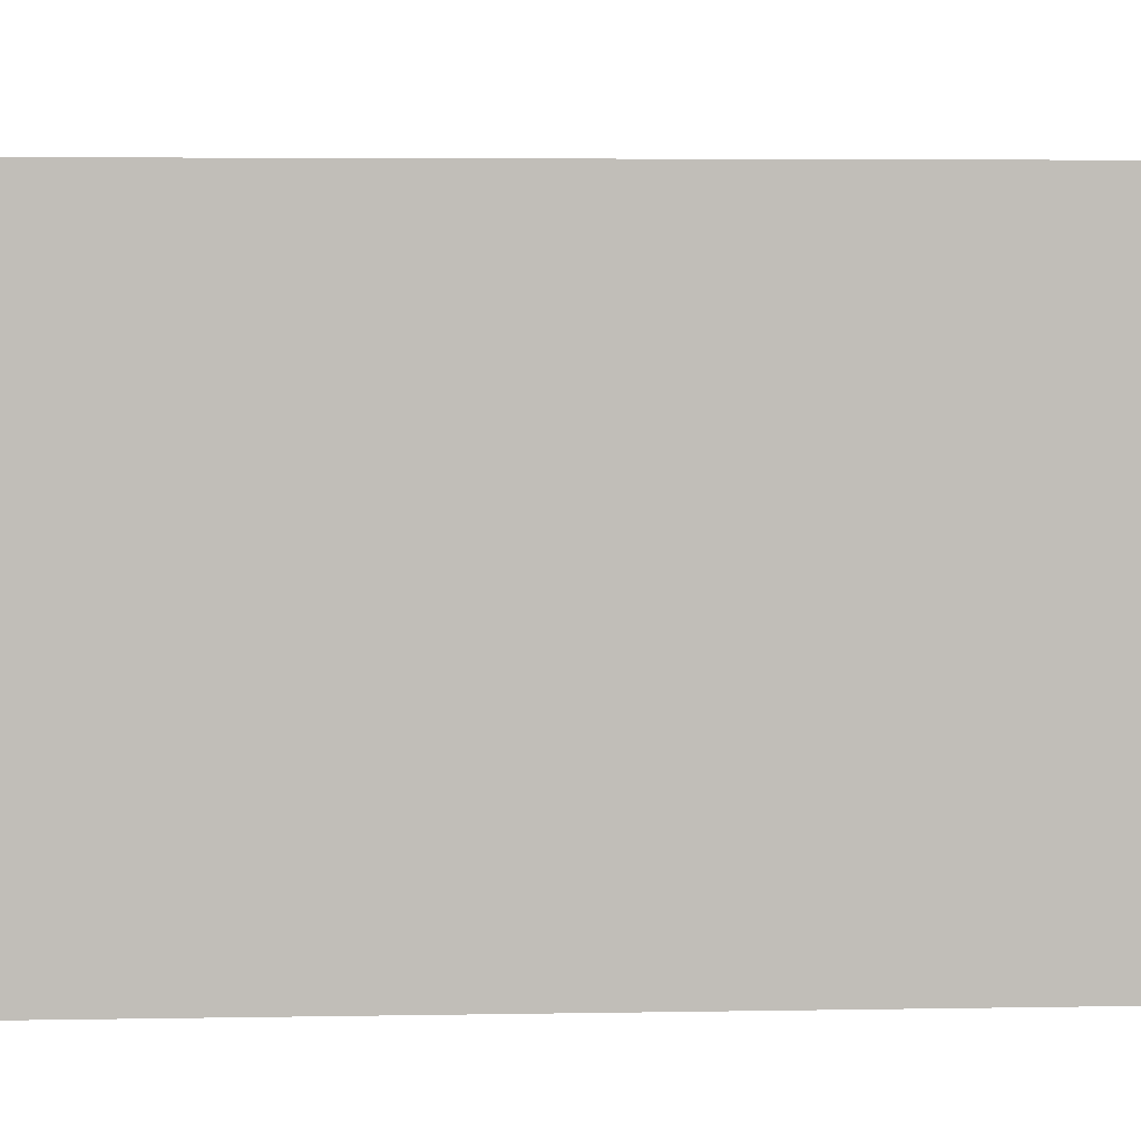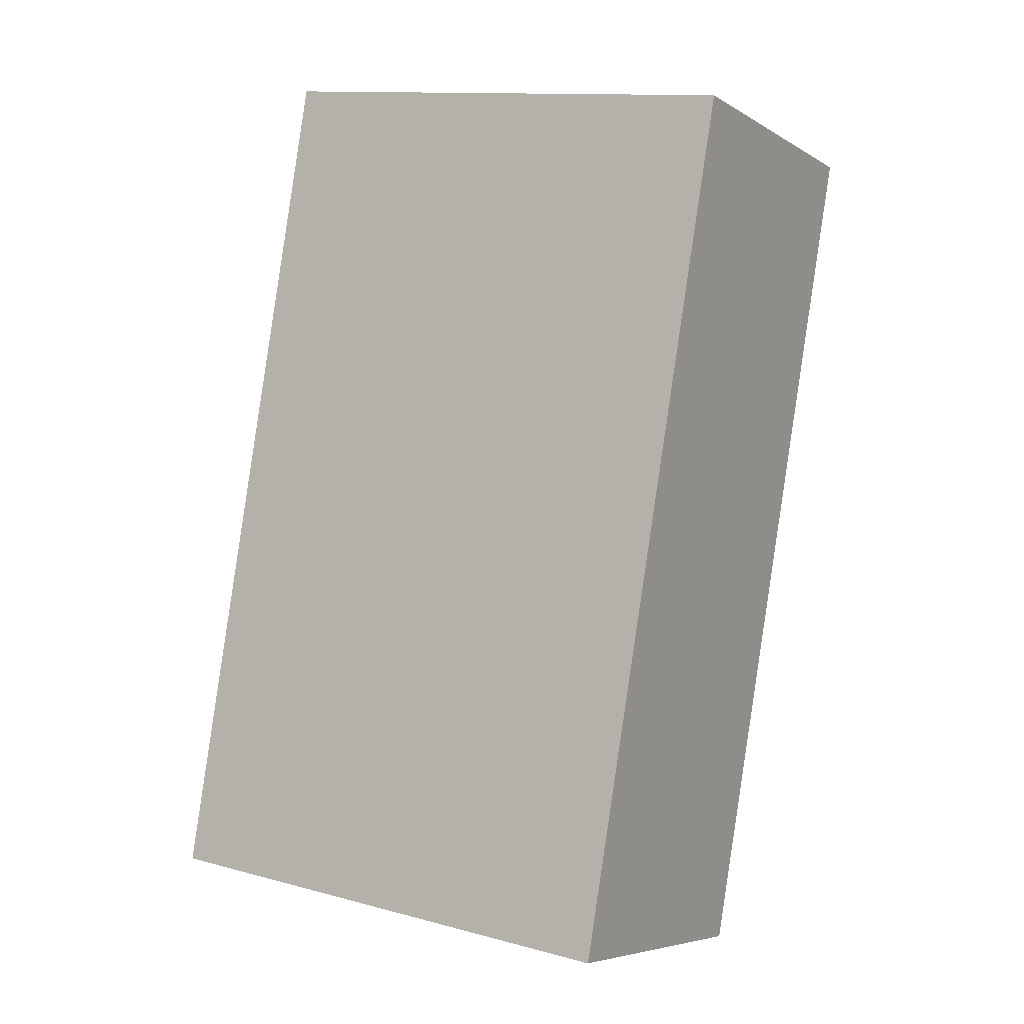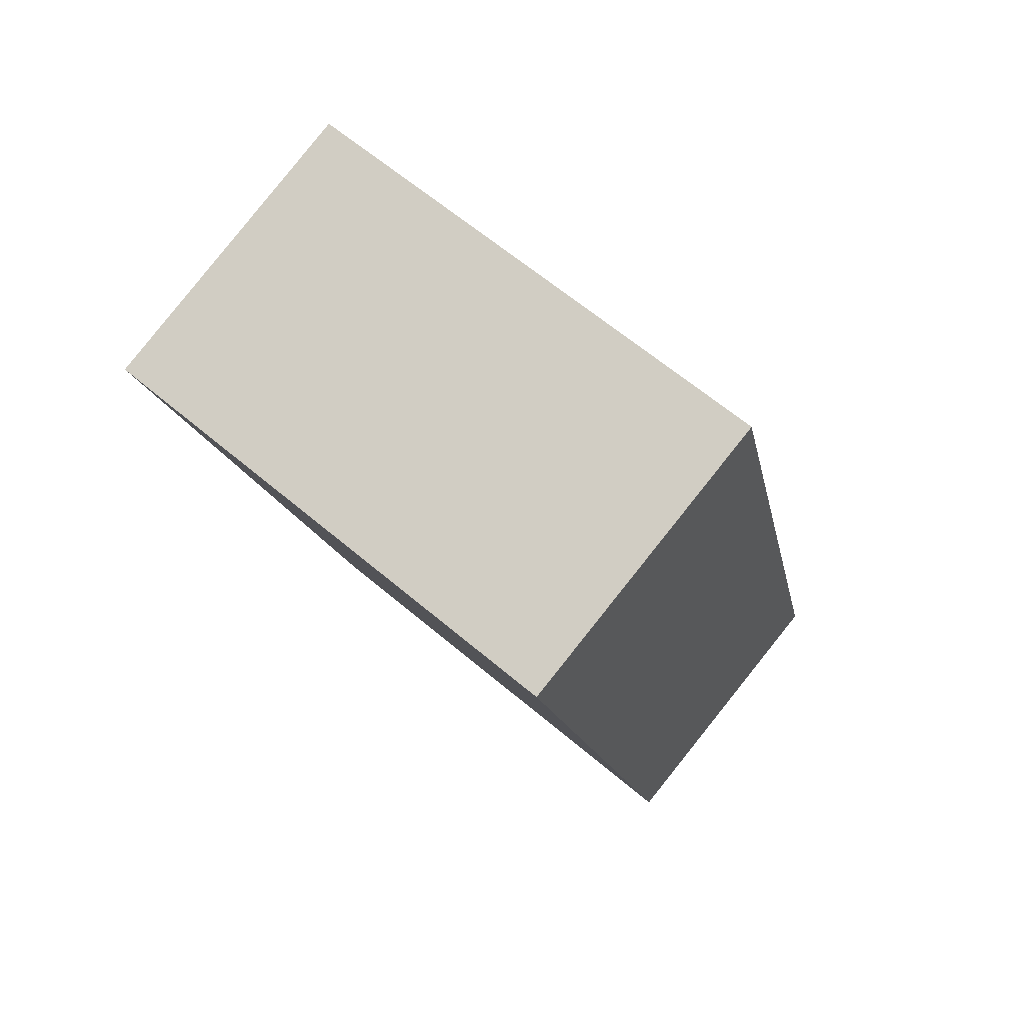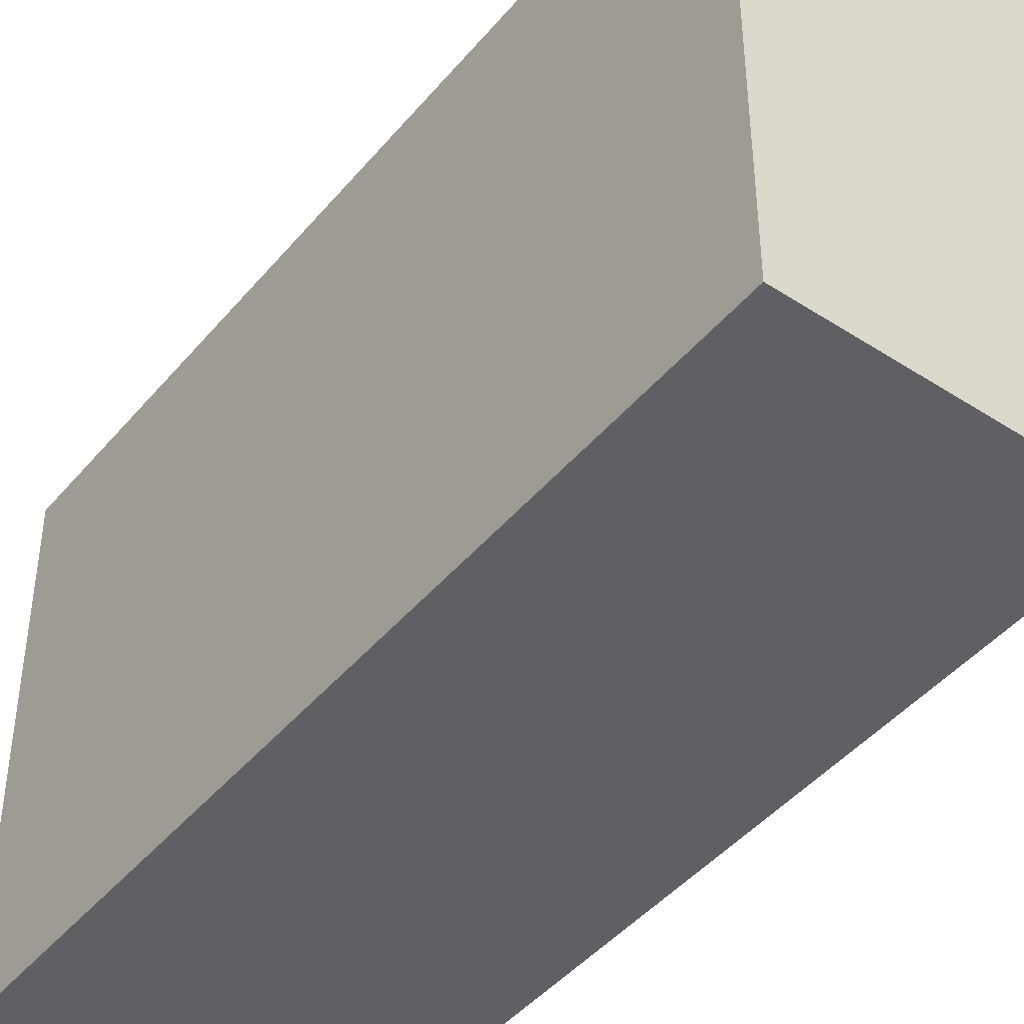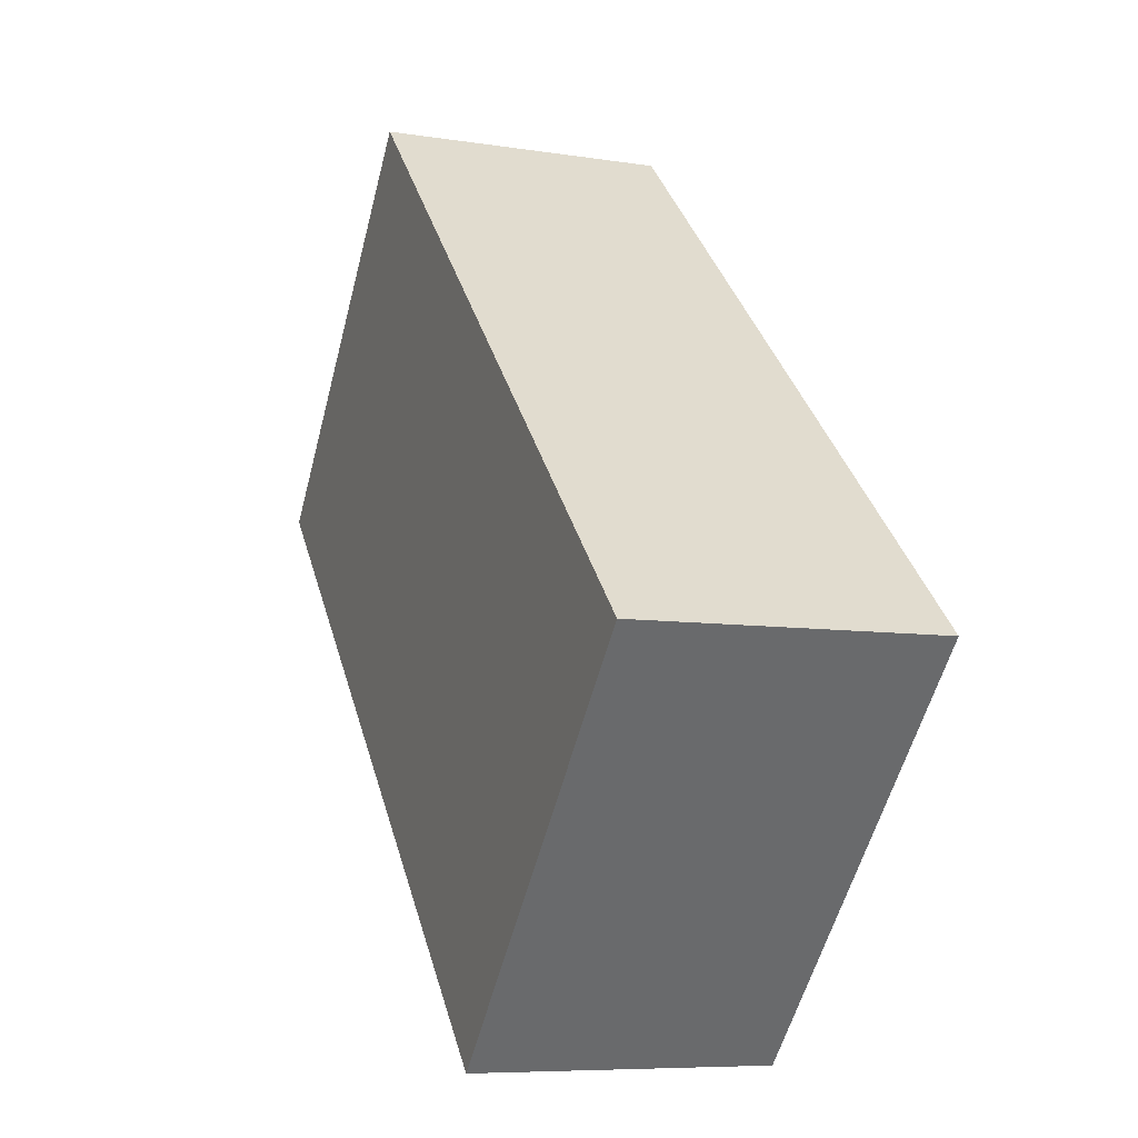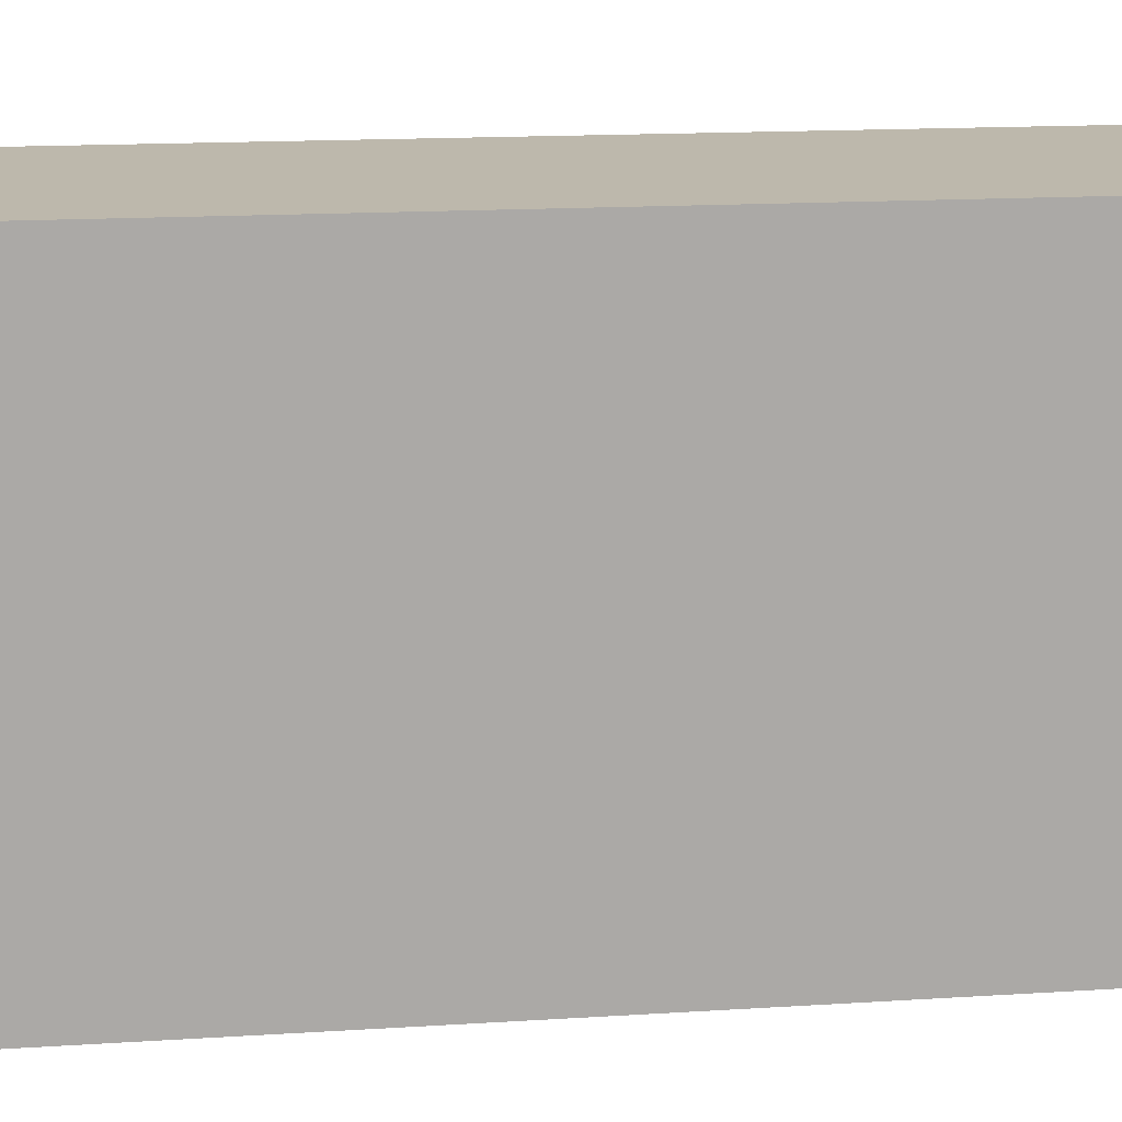
<metadata>
{"format":"obj","ext":"obj","renderer":"f3d","projection":"perspective","resolution":1024,"background":"white","views":[{"elev":4.3,"azim":70.5,"up":"+Y"},{"elev":12.5,"azim":122.1,"up":"+Z"},{"elev":63.6,"azim":-49.5,"up":"+Z"},{"elev":-44.8,"azim":127.1,"up":"+Y"},{"elev":-56.9,"azim":-14.7,"up":"+Z"},{"elev":14.8,"azim":-113.9,"up":"+Y"}]}
</metadata>
<code>
v  0 2.43 1.488e-16
v  2.53 2.43 -3.588
v  1.13 2.43 -3.985
v  1.4 2.43 0.397
v  1.13 2.44e-16 -3.985
v  0 0 0
v  1.4 -2.431e-17 0.397
v  2.53 2.197e-16 -3.588
g defaultobject
f 1 2 3
f 2 1 4
f 5 1 3
f 1 5 6
f 6 4 1
f 4 6 7
f 7 2 4
f 2 7 8
f 8 3 2
f 3 8 5
f 8 6 5
f 6 8 7

</code>
